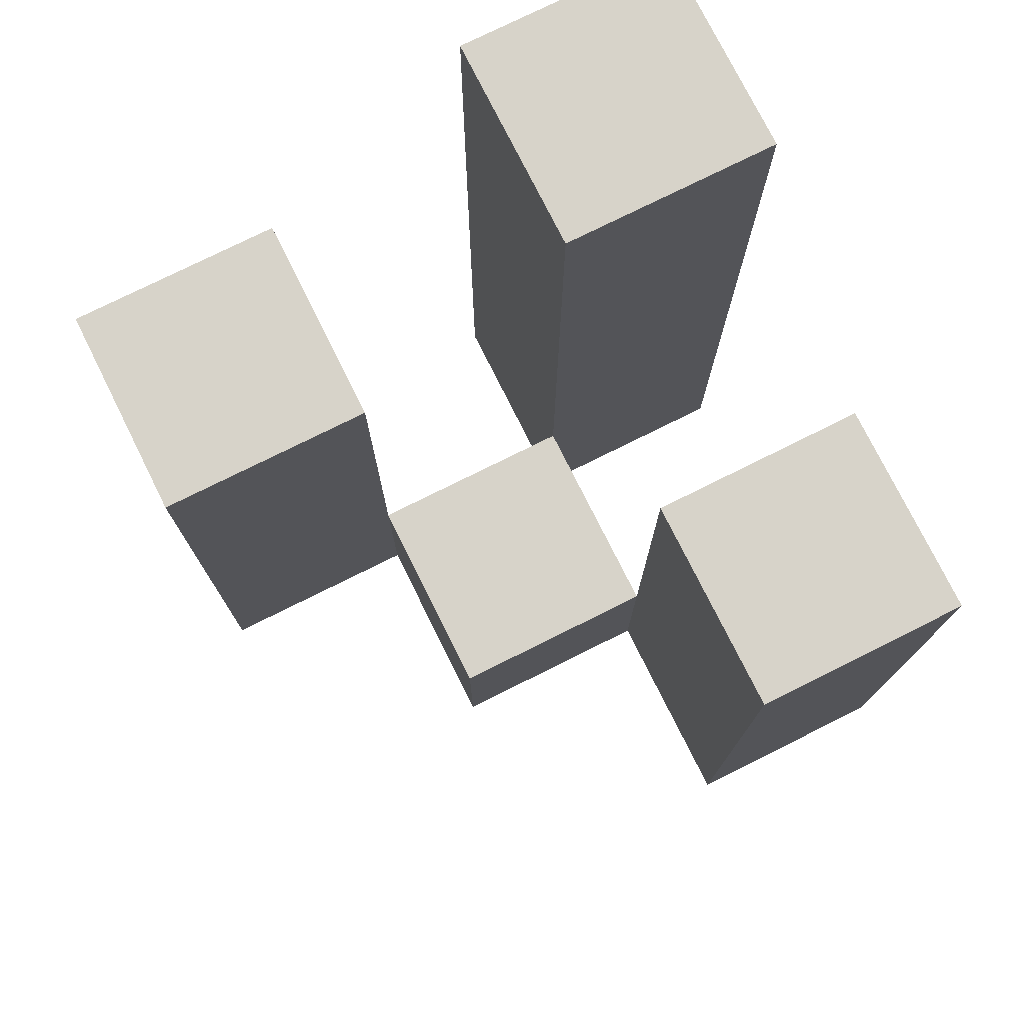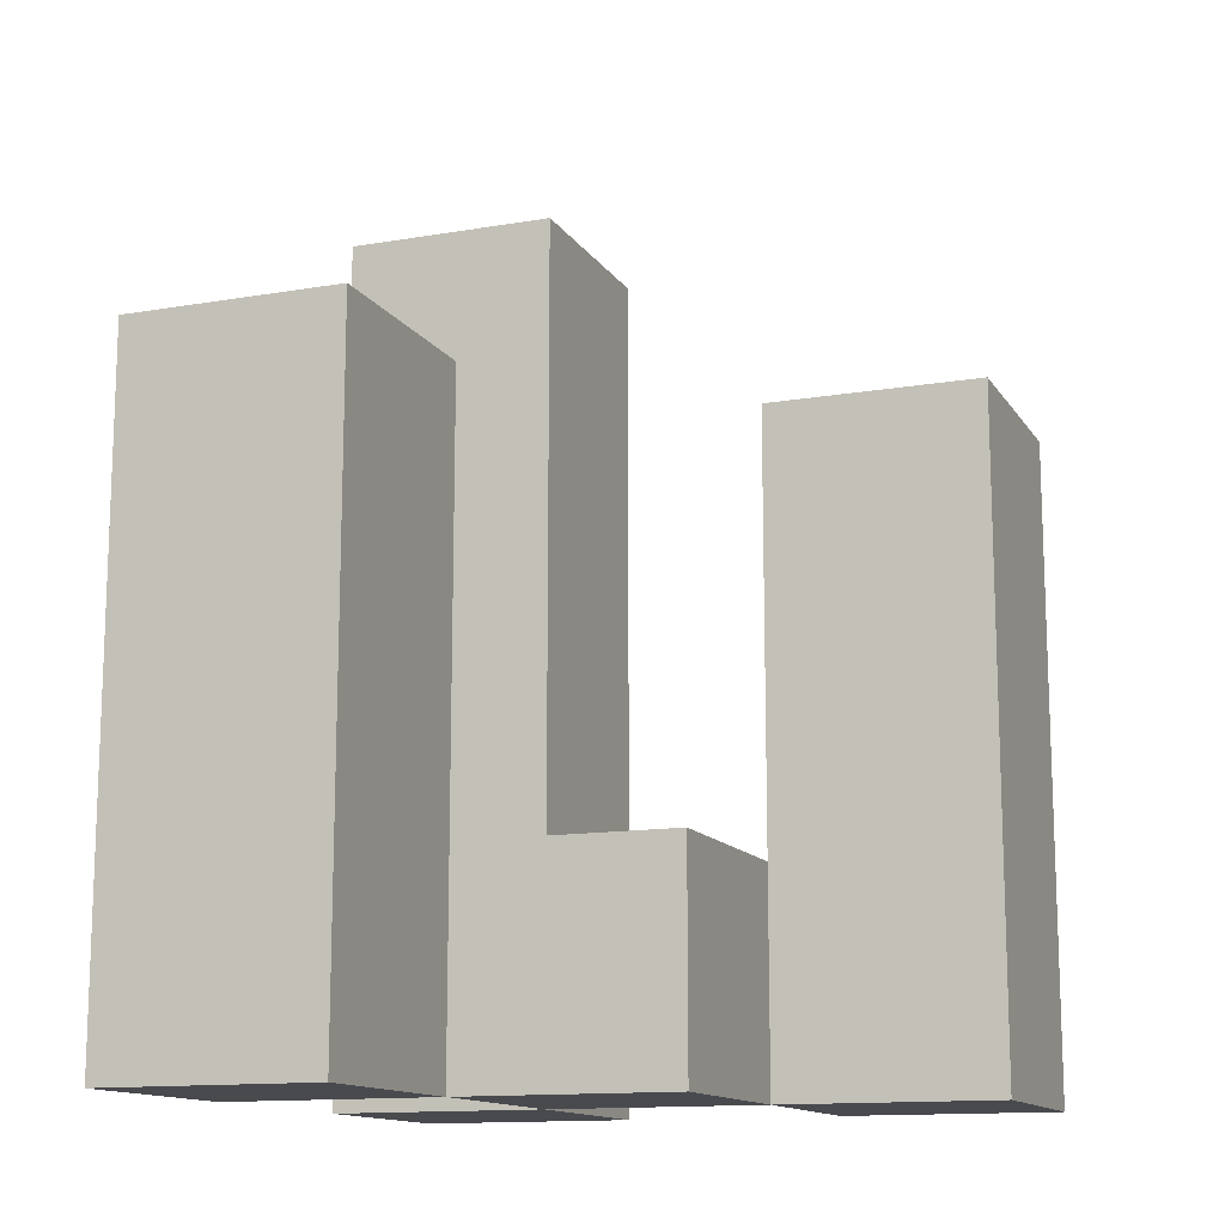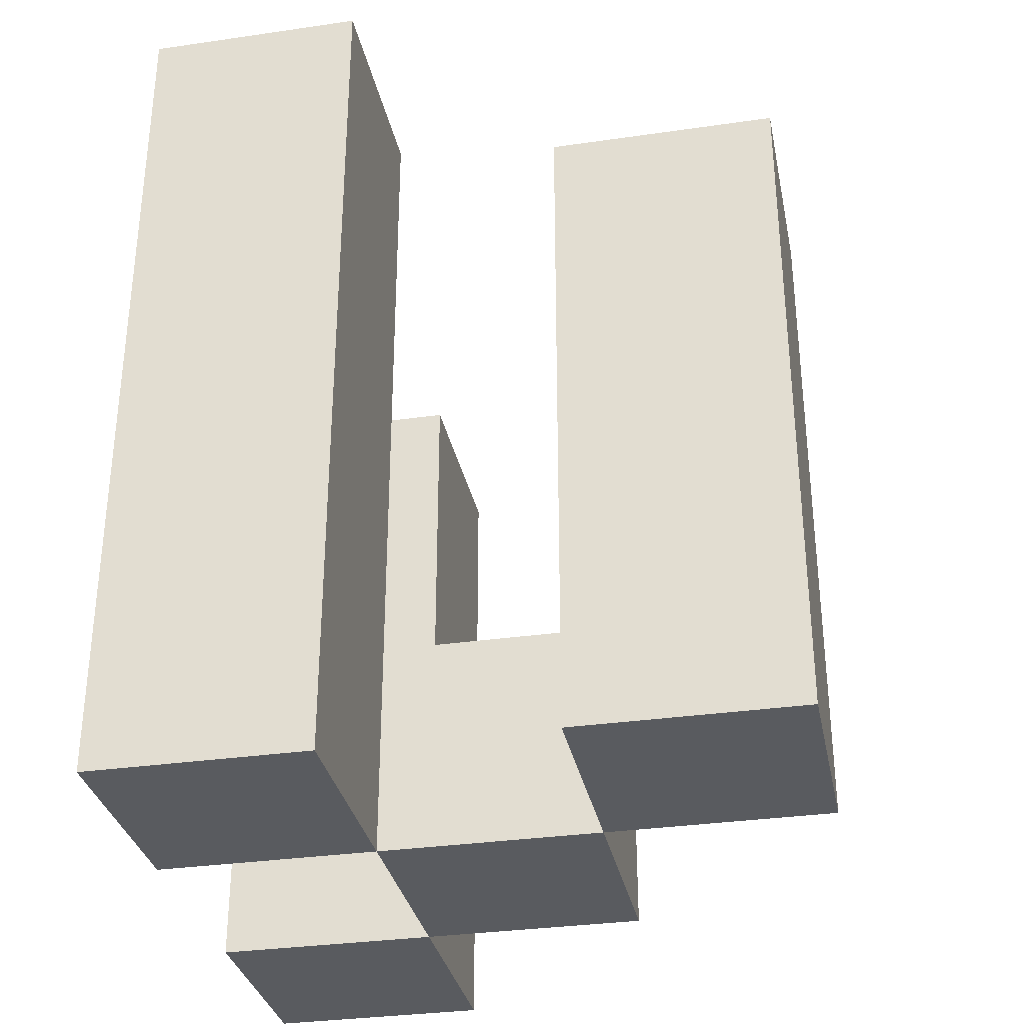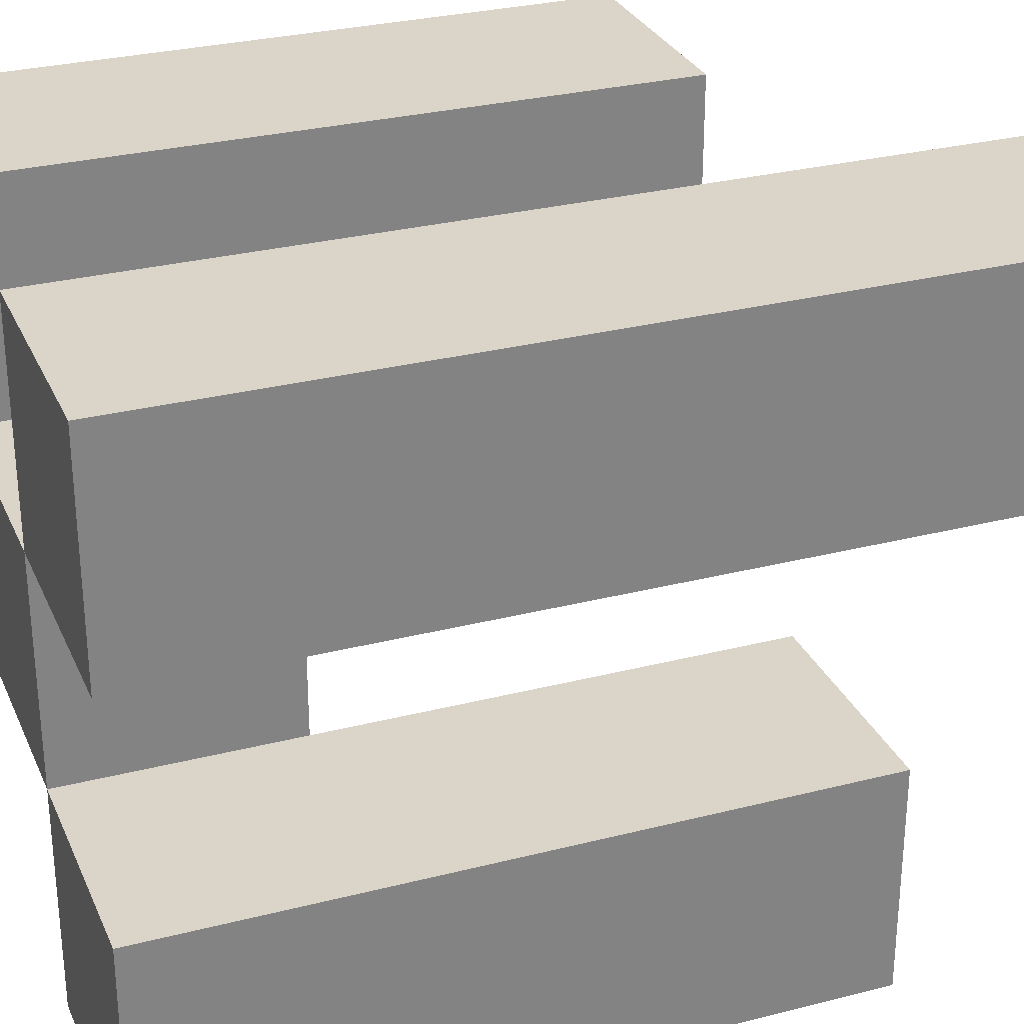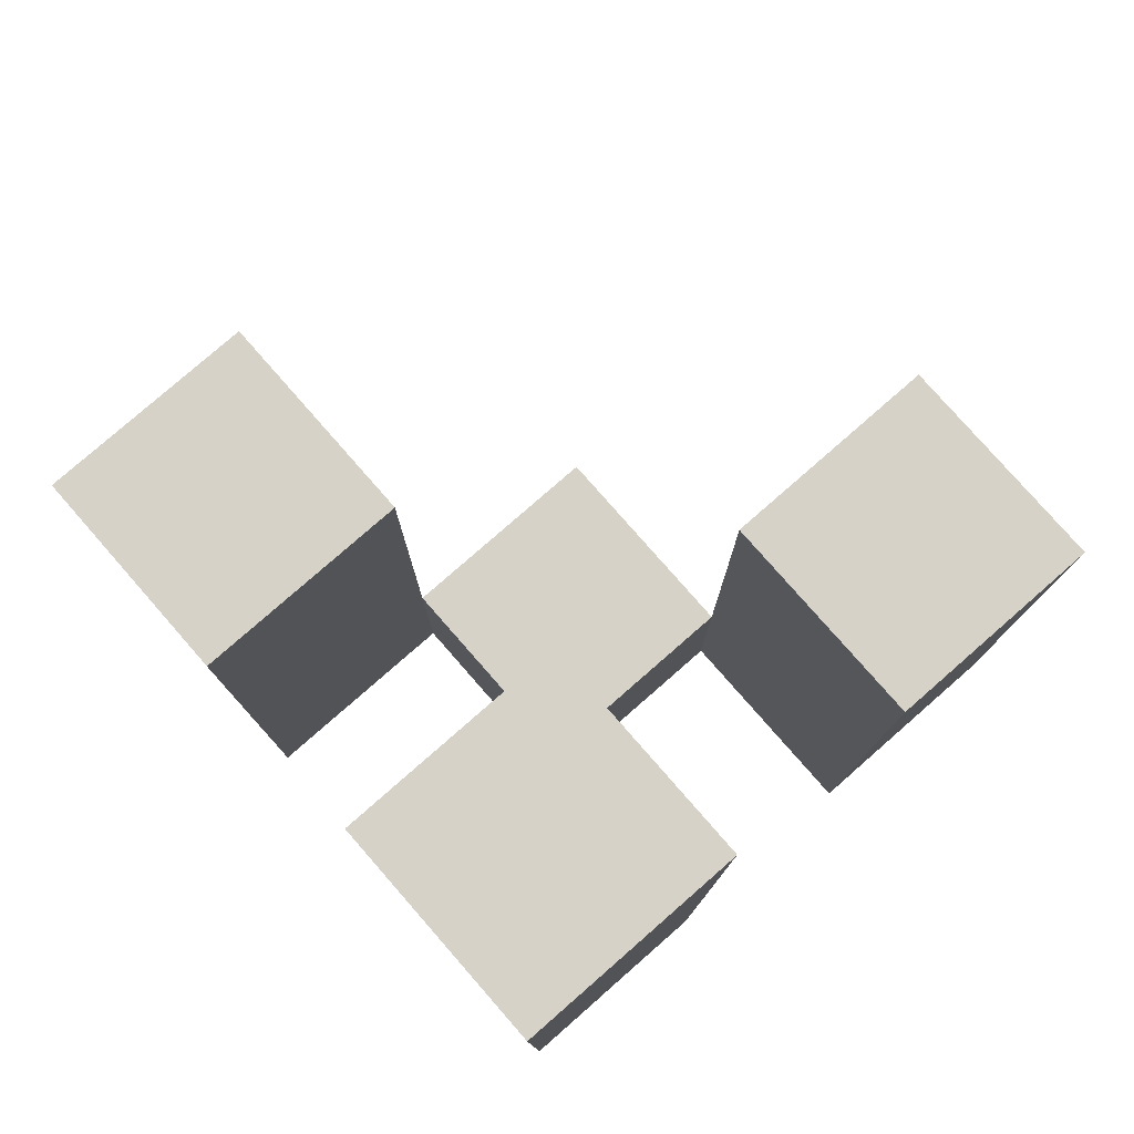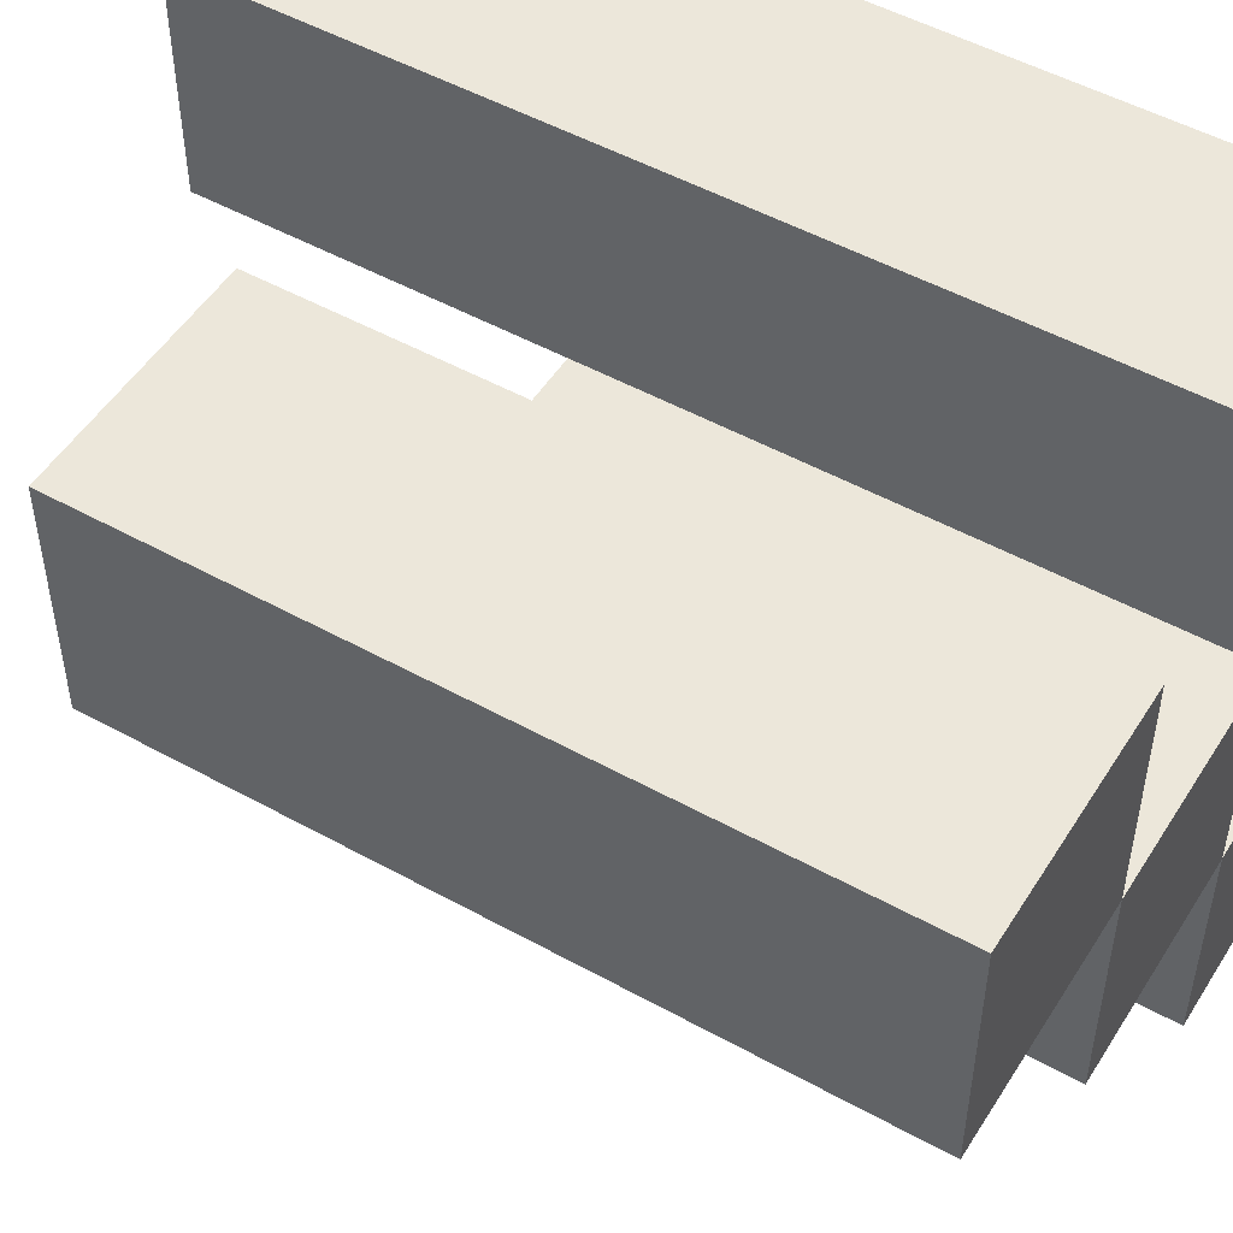
<metadata>
{"format":"obj","ext":"obj","renderer":"f3d","projection":"perspective","resolution":1024,"background":"white","views":[{"elev":76.4,"azim":-116.5,"up":"+Y"},{"elev":-13.3,"azim":-158.8,"up":"+Y"},{"elev":-32.5,"azim":101.4,"up":"+Y"},{"elev":29.3,"azim":69.3,"up":"+Z"},{"elev":78.6,"azim":48.8,"up":"+Y"},{"elev":50.6,"azim":-58.8,"up":"+Z"}]}
</metadata>
<code>
o
v 15.1 0.9 21.7
v 15.1 0.9 21.8
v 15.1 0.9 21.9
v 15.1 0.9 22
v 15.1 1.1 21.7
v 15.1 1.1 21.8
v 15.1 1.2 21.7
v 15.1 1.2 21.8
v 15.1 1.2 21.9
v 15.1 1.2 22
v 15.1 1.3 21.9
v 15.1 1.3 22
v 15 0.9 21.8
v 15 0.9 21.9
v 15 1 21.8
v 15 1 21.9
v 14.9 0.9 21.9
v 14.9 0.9 22
v 14.9 1 21.9
v 14.9 1.1 21.9
v 14.9 1.1 22
v 14.9 1.2 21.9
v 14.9 1.2 22
v 15 0.9 21.7
v 15 0.9 21.8
v 15 0.9 21.9
v 15 0.9 22
v 15 1 21.8
v 15 1 21.9
v 15 1.1 21.7
v 15 1.1 21.8
v 15 1.2 21.7
v 15 1.2 21.8
v 15 1.2 21.9
v 15 1.2 22
v 15 1.3 21.9
v 15 1.3 22
v 14.9 0.9 21.8
v 14.9 0.9 21.9
v 14.9 1 21.8
v 14.9 1 21.9
v 14.8 0.9 21.9
v 14.8 0.9 22
v 14.8 1.1 21.9
v 14.8 1.1 22
v 14.8 1.2 21.9
v 14.8 1.2 22
v 15.1 0.9 21.7
v 15.1 1.1 21.7
v 15.1 1.2 21.7
v 15 0.9 21.7
v 15 1.1 21.7
v 15 1.2 21.7
v 15 0.9 21.8
v 15 1 21.8
v 14.9 0.9 21.8
v 14.9 1 21.8
v 15.1 0.9 21.9
v 15.1 1.2 21.9
v 15.1 1.3 21.9
v 15 0.9 21.9
v 15 1 21.9
v 15 1.2 21.9
v 15 1.3 21.9
v 14.9 0.9 21.9
v 14.9 1 21.9
v 14.9 1.1 21.9
v 14.9 1.2 21.9
v 14.8 0.9 21.9
v 14.8 1.1 21.9
v 14.8 1.2 21.9
v 15.1 0.9 21.8
v 15.1 1.1 21.8
v 15.1 1.2 21.8
v 15 0.9 21.8
v 15 1 21.8
v 15 1.1 21.8
v 15 1.2 21.8
v 15 0.9 21.9
v 15 1 21.9
v 14.9 0.9 21.9
v 14.9 1 21.9
v 15.1 0.9 22
v 15.1 1.2 22
v 15.1 1.3 22
v 15 0.9 22
v 15 1.2 22
v 15 1.3 22
v 14.9 0.9 22
v 14.9 1.1 22
v 14.9 1.2 22
v 14.8 0.9 22
v 14.8 1.1 22
v 14.8 1.2 22
v 15.1 0.9 21.7
v 15 0.9 21.7
v 15.1 0.9 21.8
v 15 0.9 21.8
v 14.9 0.9 21.8
v 15.1 0.9 21.9
v 15 0.9 21.9
v 14.9 0.9 21.9
v 14.8 0.9 21.9
v 15.1 0.9 22
v 15 0.9 22
v 14.9 0.9 22
v 14.8 0.9 22
v 15 1 21.8
v 14.9 1 21.8
v 15 1 21.9
v 14.9 1 21.9
v 15.1 1.2 21.7
v 15 1.2 21.7
v 15.1 1.2 21.8
v 15 1.2 21.8
v 14.9 1.2 21.9
v 14.8 1.2 21.9
v 14.9 1.2 22
v 14.8 1.2 22
v 15.1 1.3 21.9
v 15 1.3 21.9
v 15.1 1.3 22
v 15 1.3 22
f 5 2 1
f 6 2 5
f 7 6 5
f 8 6 7
f 9 4 3
f 10 4 9
f 11 10 9
f 12 10 11
f 15 14 13
f 16 14 15
f 19 18 17
f 20 18 19
f 21 18 20
f 22 21 20
f 23 21 22
f 24 25 28
f 26 27 29
f 24 28 30
f 30 28 31
f 30 31 32
f 32 31 33
f 29 27 34
f 34 27 35
f 34 35 36
f 36 35 37
f 38 39 40
f 40 39 41
f 42 43 44
f 44 43 45
f 44 45 46
f 46 45 47
f 51 49 48
f 52 50 49
f 52 49 51
f 53 50 52
f 56 55 54
f 57 55 56
f 61 59 58
f 62 59 61
f 63 60 59
f 63 59 62
f 64 60 63
f 69 66 65
f 69 67 66
f 70 68 67
f 70 67 69
f 71 68 70
f 72 73 75
f 75 73 76
f 73 74 77
f 76 73 77
f 77 74 78
f 79 80 81
f 81 80 82
f 83 84 86
f 84 85 87
f 86 84 87
f 87 85 88
f 89 90 92
f 90 91 93
f 92 90 93
f 93 91 94
f 97 96 95
f 98 96 97
f 101 99 98
f 102 99 101
f 104 101 100
f 105 101 104
f 106 103 102
f 107 103 106
f 108 109 110
f 110 109 111
f 112 113 114
f 114 113 115
f 116 117 118
f 118 117 119
f 120 121 122
f 122 121 123

</code>
